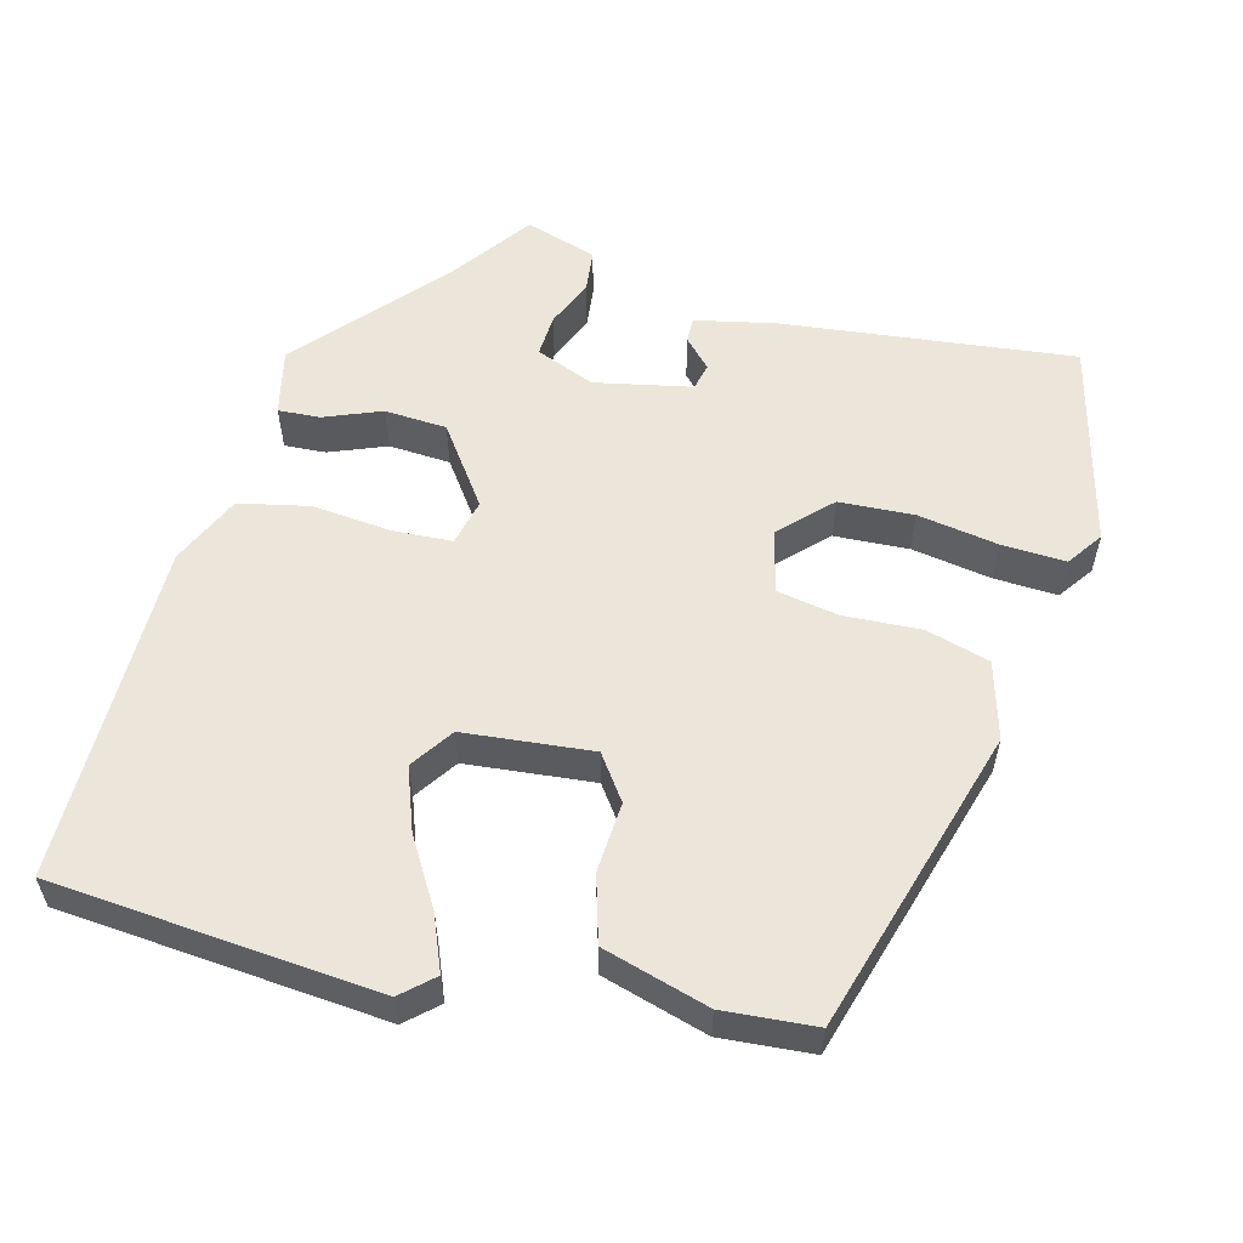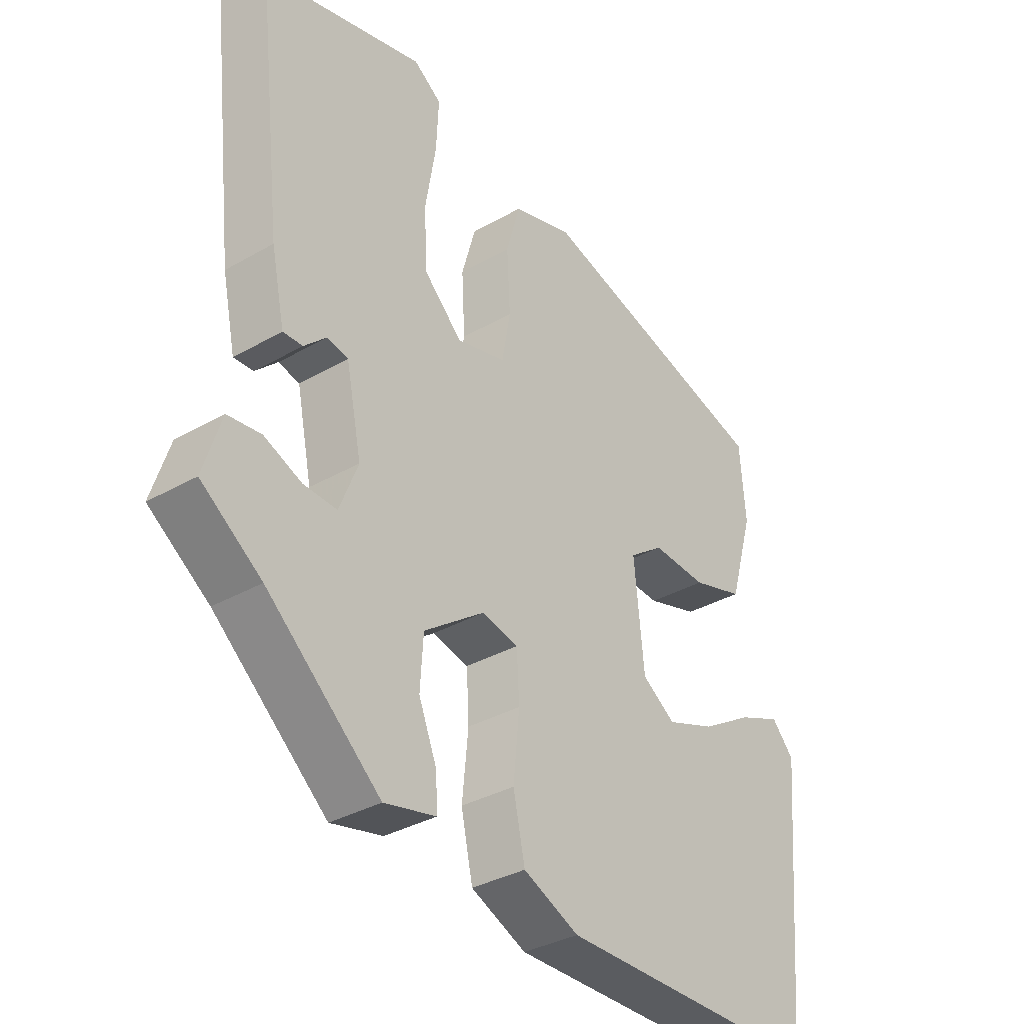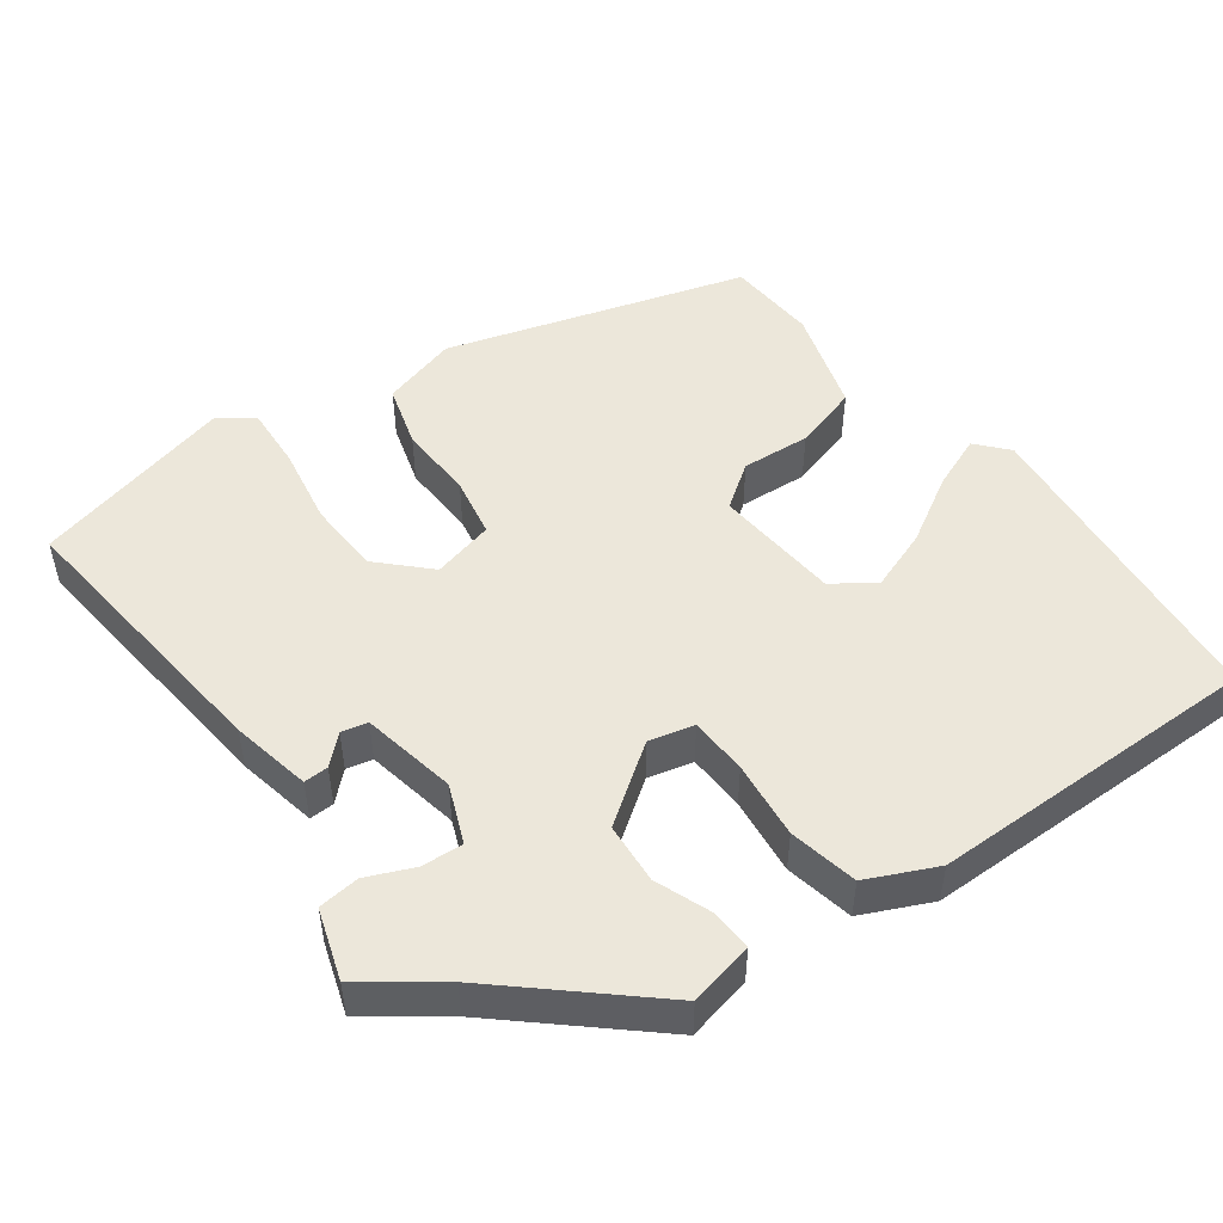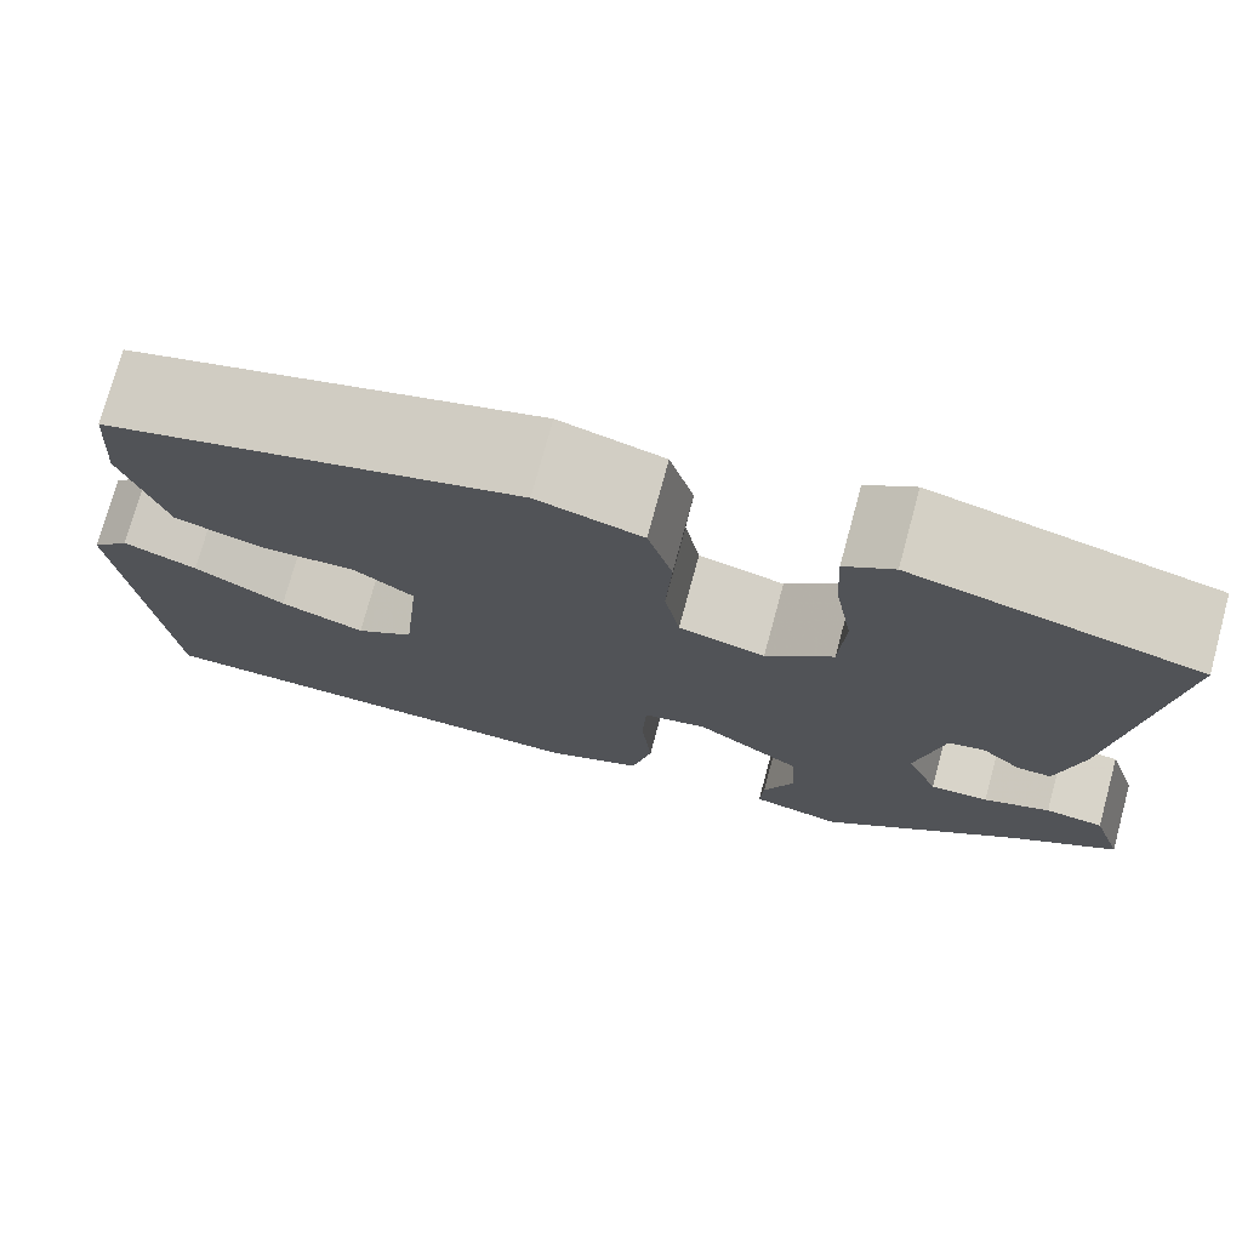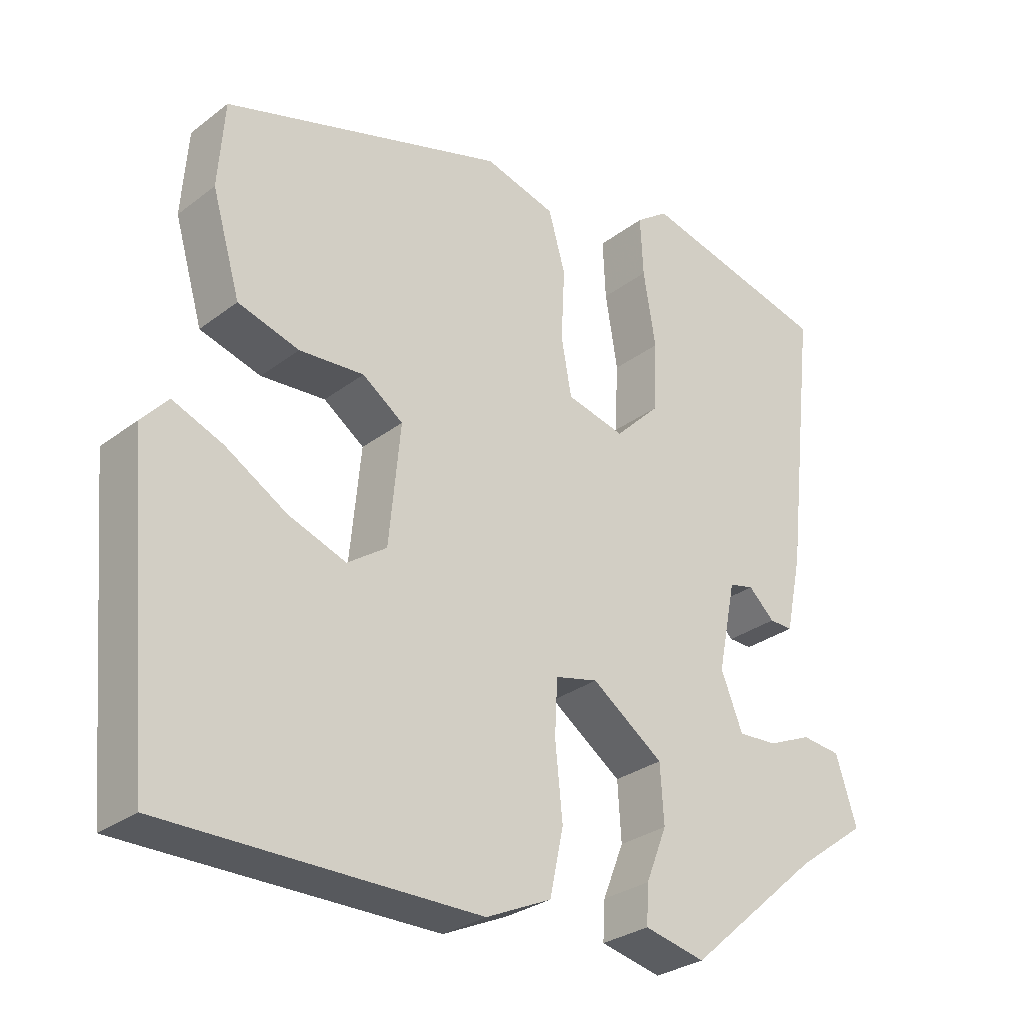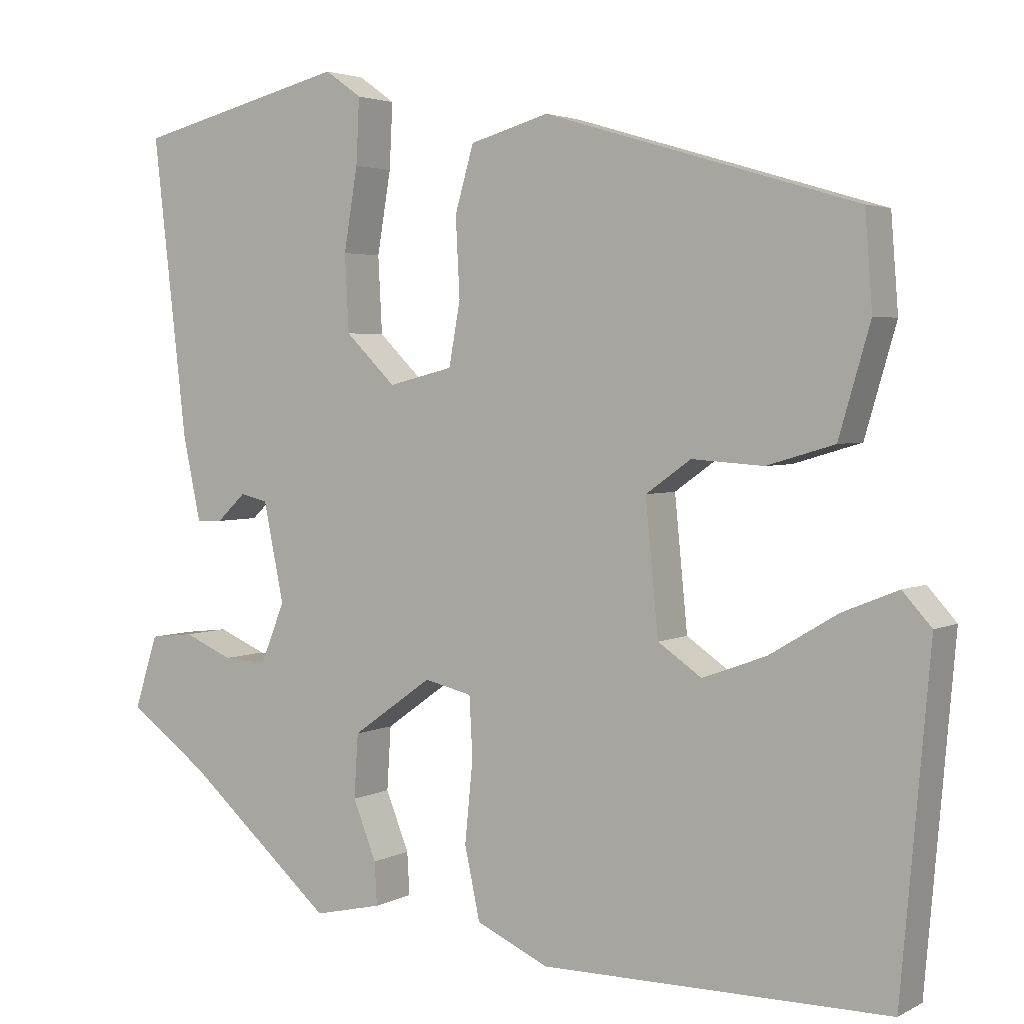
<metadata>
{"format":"obj","ext":"obj","renderer":"f3d","projection":"perspective","resolution":1024,"background":"white","views":[{"elev":56.8,"azim":-75.3,"up":"+Y"},{"elev":-34.3,"azim":127.8,"up":"+Z"},{"elev":50.4,"azim":144.1,"up":"+Y"},{"elev":75.2,"azim":15.2,"up":"+Z"},{"elev":-29.0,"azim":-41.6,"up":"+Z"},{"elev":3.2,"azim":-148.7,"up":"+Z"}]}
</metadata>
<code>
v 0.436 0.07 -0.306
v 0.252 0.07 -0.467
v 0.168 0.07 -0.448
v 0.171 0.07 -0.395
v 0.2 0.07 -0.322
v 0.195 0.07 -0.243
v 0.096 0.07 -0.172
v 0.037 0.07 -0.186
v 0.033 0.07 -0.261
v 0.043 0.07 -0.362
v 0.024 0.07 -0.451
v -0.066 0.07 -0.492
v -0.497 0.07 -0.492
v -0.533 0.07 -0.079
v -0.497 0.07 -0.039
v -0.428 0.07 -0.067
v -0.343 0.07 -0.118
v -0.264 0.07 -0.147
v -0.21 0.07 -0.11
v -0.194 0.07 0.053
v -0.25 0.07 0.093
v -0.339 0.07 0.087
v -0.423 0.07 0.112
v -0.462 0.07 0.246
v -0.453 0.07 0.363
v -0.066 0.07 0.478
v 0.032 0.07 0.45
v 0.055 0.07 0.369
v 0.05 0.07 0.271
v 0.064 0.07 0.193
v 0.144 0.07 0.173
v 0.206 0.07 0.234
v 0.211 0.07 0.329
v 0.194 0.07 0.431
v 0.19 0.07 0.512
v 0.235 0.07 0.544
v 0.497 0.07 0.478
v 0.455 0.07 0.108
v 0.433 0.07 0.004
v 0.401 0.07 0.005
v 0.365 0.07 0.039
v 0.331 0.07 0.031
v 0.306 0.07 -0.092
v 0.336 0.07 -0.167
v 0.39 0.07 -0.164
v 0.451 0.07 -0.138
v 0.505 0.07 -0.144
v 0.534 0.07 -0.235
v 0.436 0 -0.306
v 0.252 0 -0.467
v 0.168 0 -0.448
v 0.171 0 -0.395
v 0.2 0 -0.322
v 0.195 0 -0.243
v 0.096 0 -0.172
v 0.037 0 -0.186
v 0.033 0 -0.261
v 0.043 0 -0.362
v 0.024 0 -0.451
v -0.066 0 -0.492
v -0.497 0 -0.492
v -0.533 0 -0.079
v -0.497 0 -0.039
v -0.428 0 -0.067
v -0.343 0 -0.118
v -0.264 0 -0.147
v -0.21 0 -0.11
v -0.194 0 0.053
v -0.25 0 0.093
v -0.339 0 0.087
v -0.423 0 0.112
v -0.462 0 0.246
v -0.453 0 0.363
v -0.066 0 0.478
v 0.032 0 0.45
v 0.055 0 0.369
v 0.05 0 0.271
v 0.064 0 0.193
v 0.144 0 0.173
v 0.206 0 0.234
v 0.211 0 0.329
v 0.194 0 0.431
v 0.19 0 0.512
v 0.235 0 0.544
v 0.497 0 0.478
v 0.455 0 0.108
v 0.433 0 0.004
v 0.401 0 0.005
v 0.365 0 0.039
v 0.331 0 0.031
v 0.306 0 -0.092
v 0.336 0 -0.167
v 0.39 0 -0.164
v 0.451 0 -0.138
v 0.505 0 -0.144
v 0.534 0 -0.235
f 45 46 47 48
f 44 45 48 1
f 38 39 40 41
f 38 41 42
f 37 38 42
f 36 37 42
f 33 34 35 36
f 32 33 36 42
f 31 32 42 43
f 26 27 28 29
f 26 29 30
f 25 26 30
f 24 25 30
f 21 22 23 24
f 20 21 24 30
f 19 20 30 31
f 14 15 16 17
f 14 17 18
f 13 14 18
f 12 13 18 19
f 9 10 11 12
f 8 9 12 19
f 2 3 4 5
f 44 1 2 5
f 44 5 6
f 43 44 6 7
f 19 31 43
f 7 8 19 43
f 96 95 94 93
f 49 96 93 92
f 89 88 87 86
f 90 89 86
f 90 86 85
f 90 85 84
f 84 83 82 81
f 90 84 81 80
f 91 90 80 79
f 77 76 75 74
f 78 77 74
f 78 74 73
f 78 73 72
f 72 71 70 69
f 78 72 69 68
f 79 78 68 67
f 65 64 63 62
f 66 65 62
f 66 62 61
f 67 66 61 60
f 60 59 58 57
f 67 60 57 56
f 53 52 51 50
f 53 50 49 92
f 54 53 92
f 55 54 92 91
f 91 79 67
f 91 67 56 55
f 1 49 50 2
f 2 50 51 3
f 3 51 52 4
f 4 52 53 5
f 5 53 54 6
f 6 54 55 7
f 7 55 56 8
f 8 56 57 9
f 9 57 58 10
f 10 58 59 11
f 11 59 60 12
f 12 60 61 13
f 13 61 62 14
f 14 62 63 15
f 15 63 64 16
f 16 64 65 17
f 17 65 66 18
f 18 66 67 19
f 19 67 68 20
f 20 68 69 21
f 21 69 70 22
f 22 70 71 23
f 23 71 72 24
f 24 72 73 25
f 25 73 74 26
f 26 74 75 27
f 27 75 76 28
f 28 76 77 29
f 29 77 78 30
f 30 78 79 31
f 31 79 80 32
f 32 80 81 33
f 33 81 82 34
f 34 82 83 35
f 35 83 84 36
f 36 84 85 37
f 37 85 86 38
f 38 86 87 39
f 39 87 88 40
f 40 88 89 41
f 41 89 90 42
f 42 90 91 43
f 43 91 92 44
f 44 92 93 45
f 45 93 94 46
f 46 94 95 47
f 47 95 96 48
f 48 96 49 1

</code>
